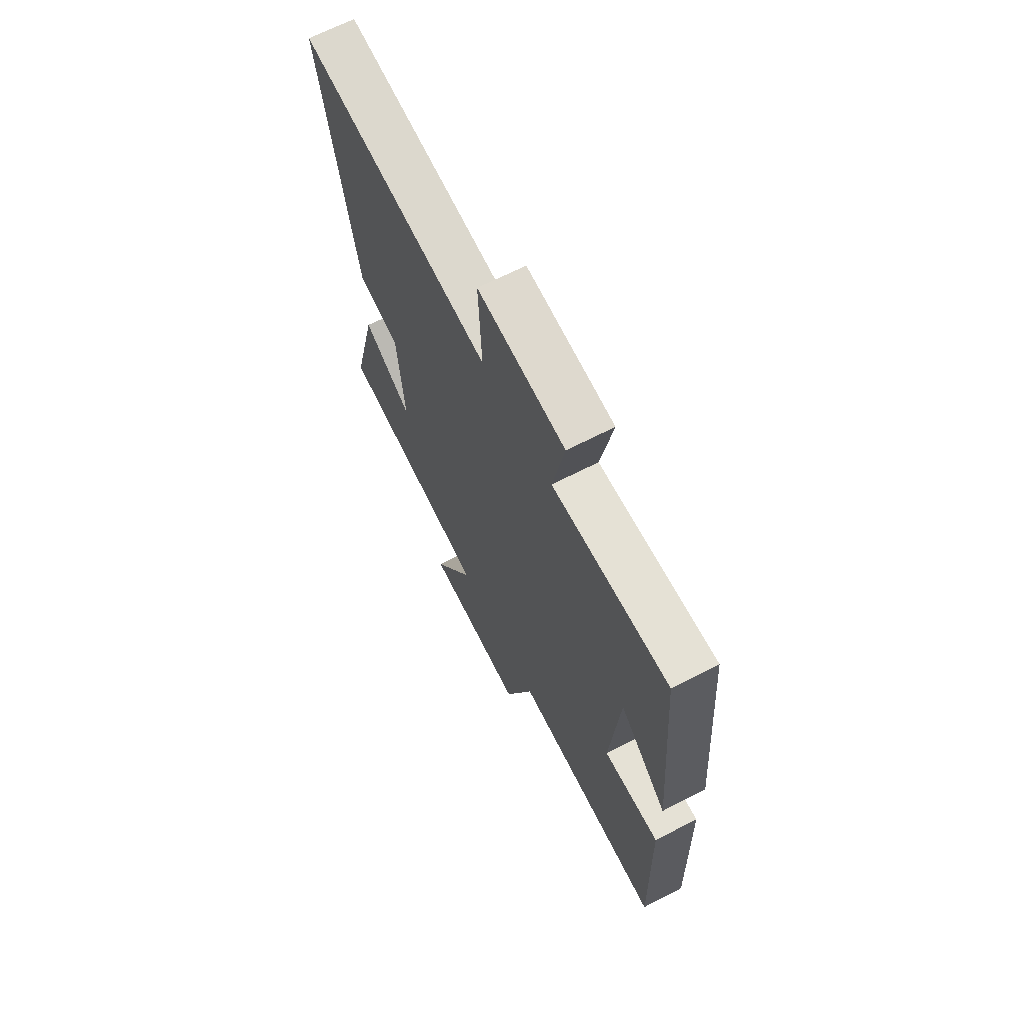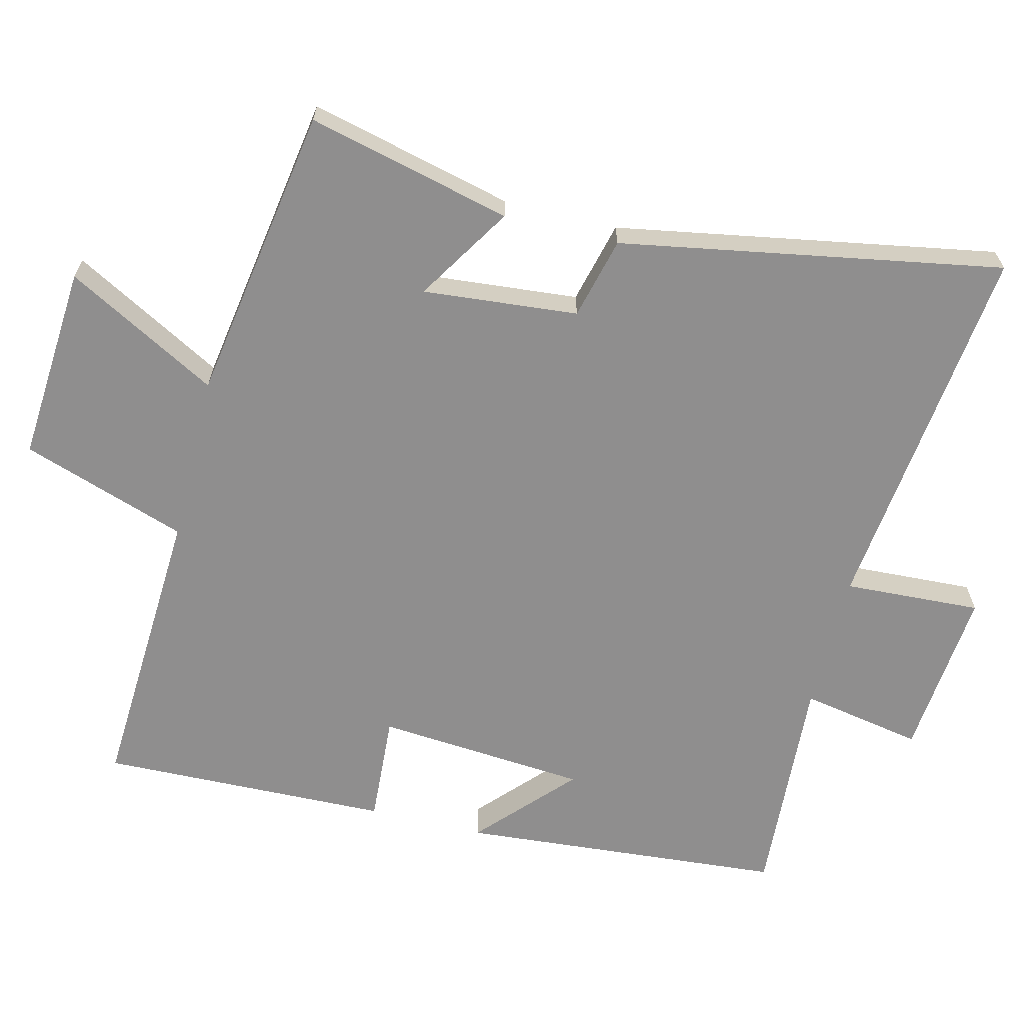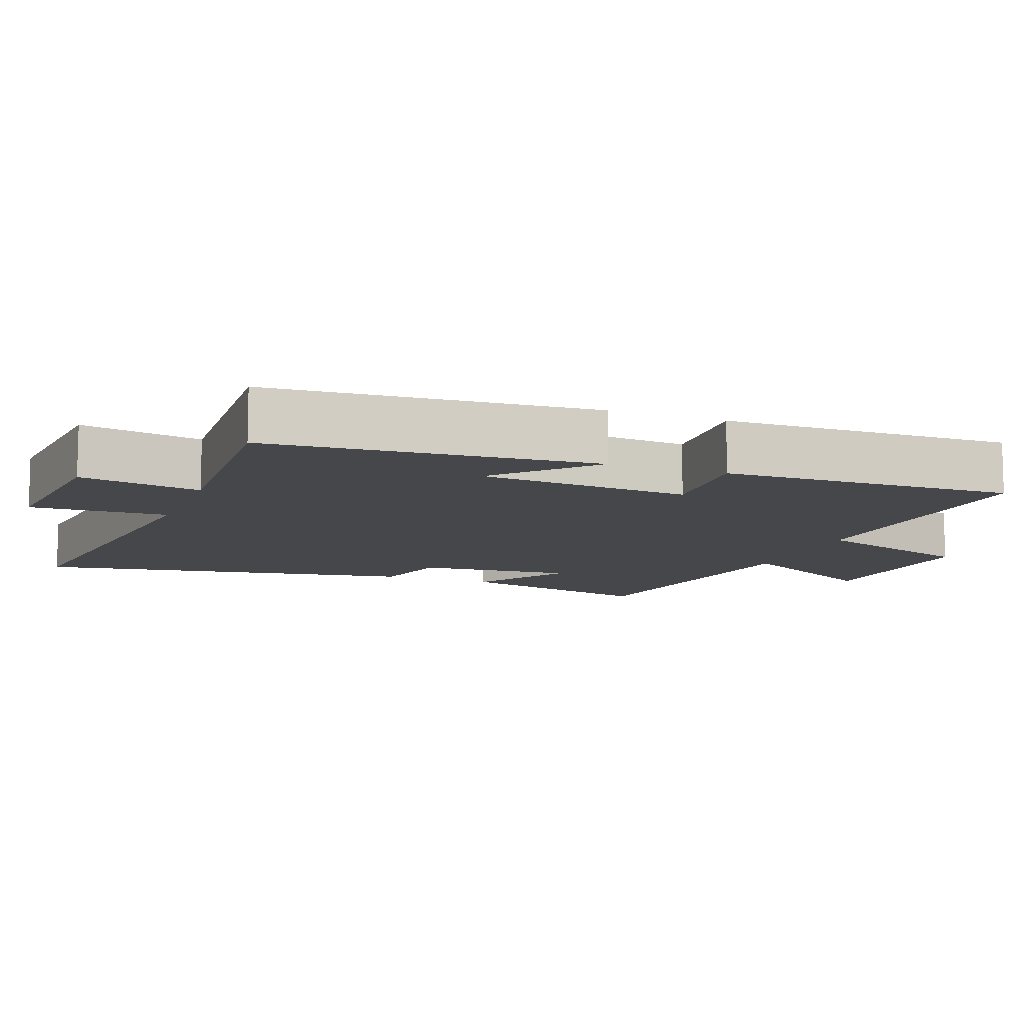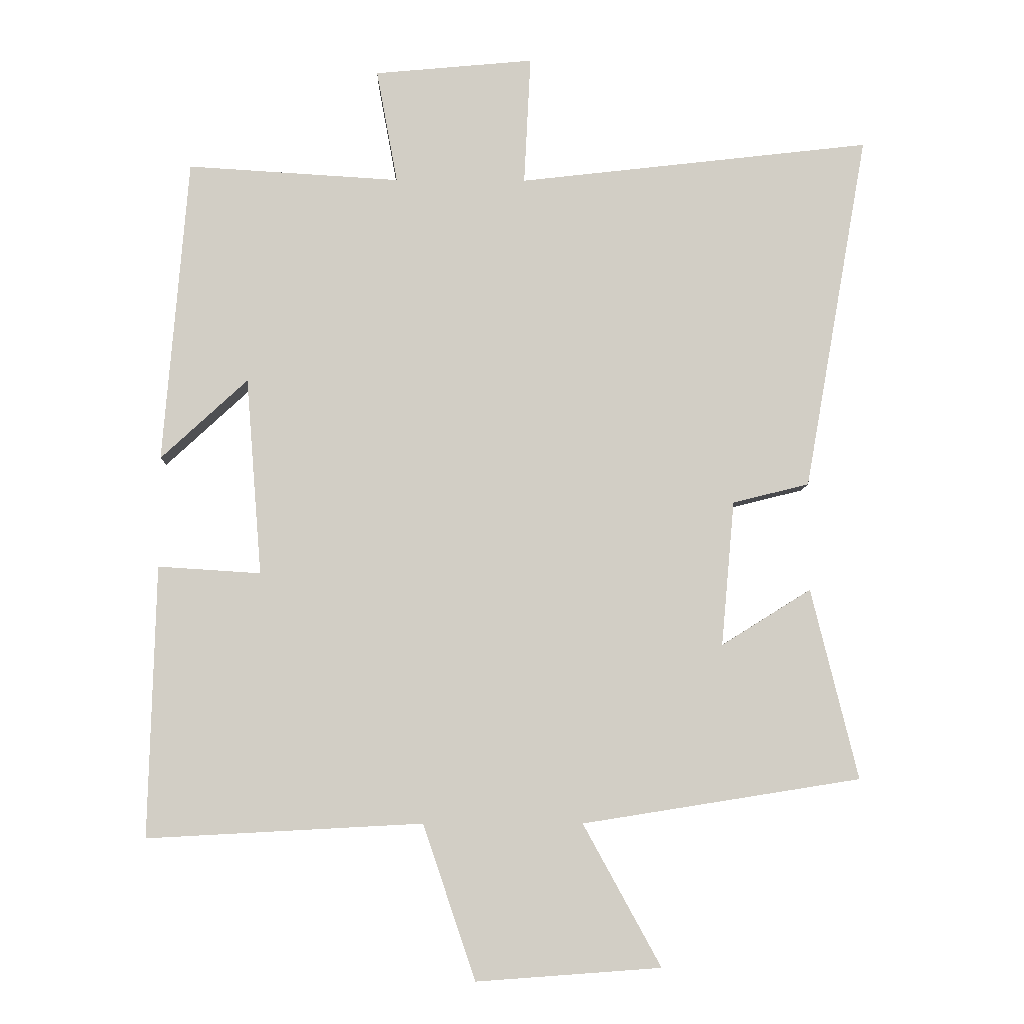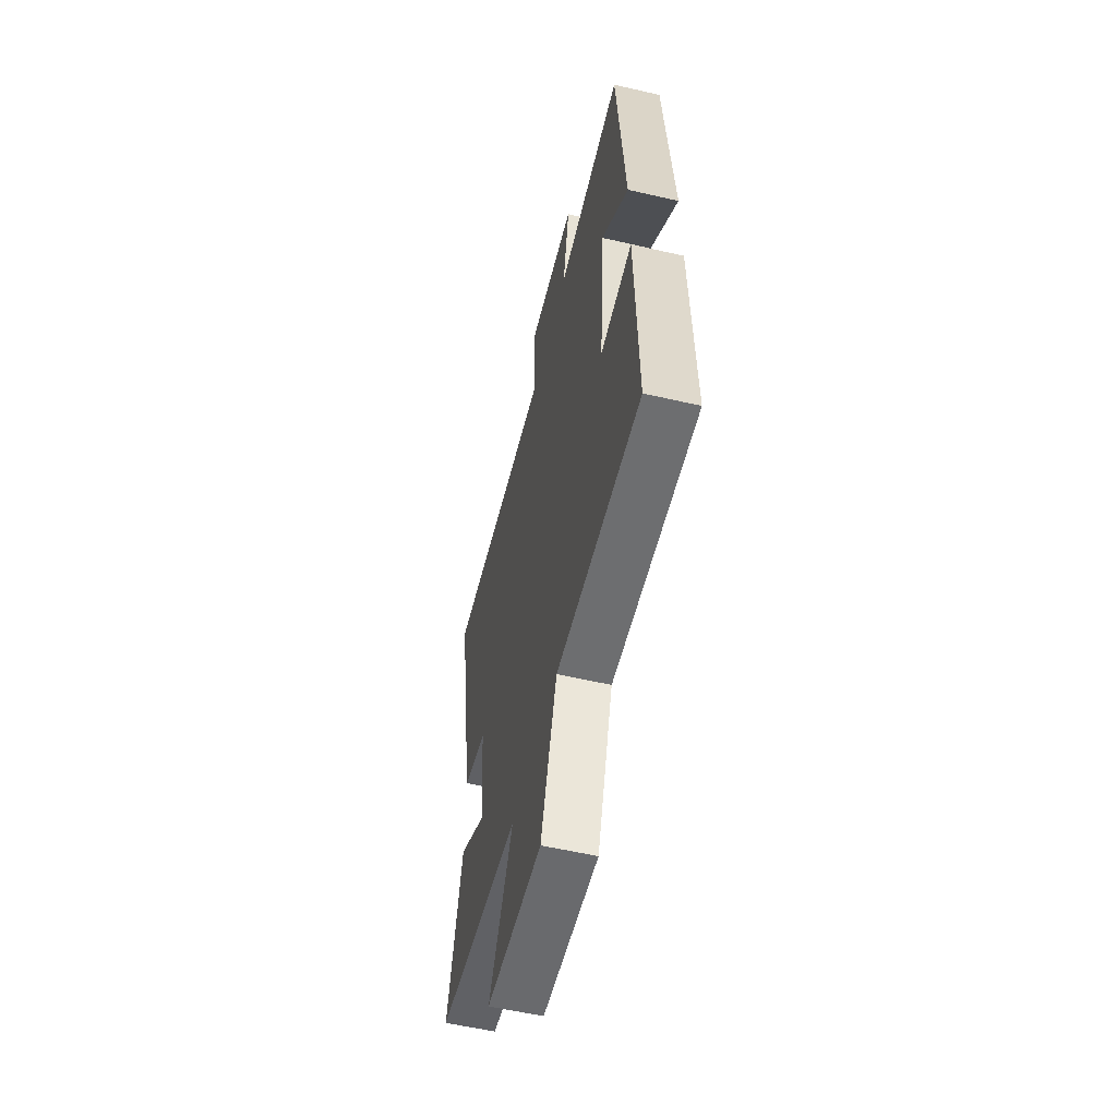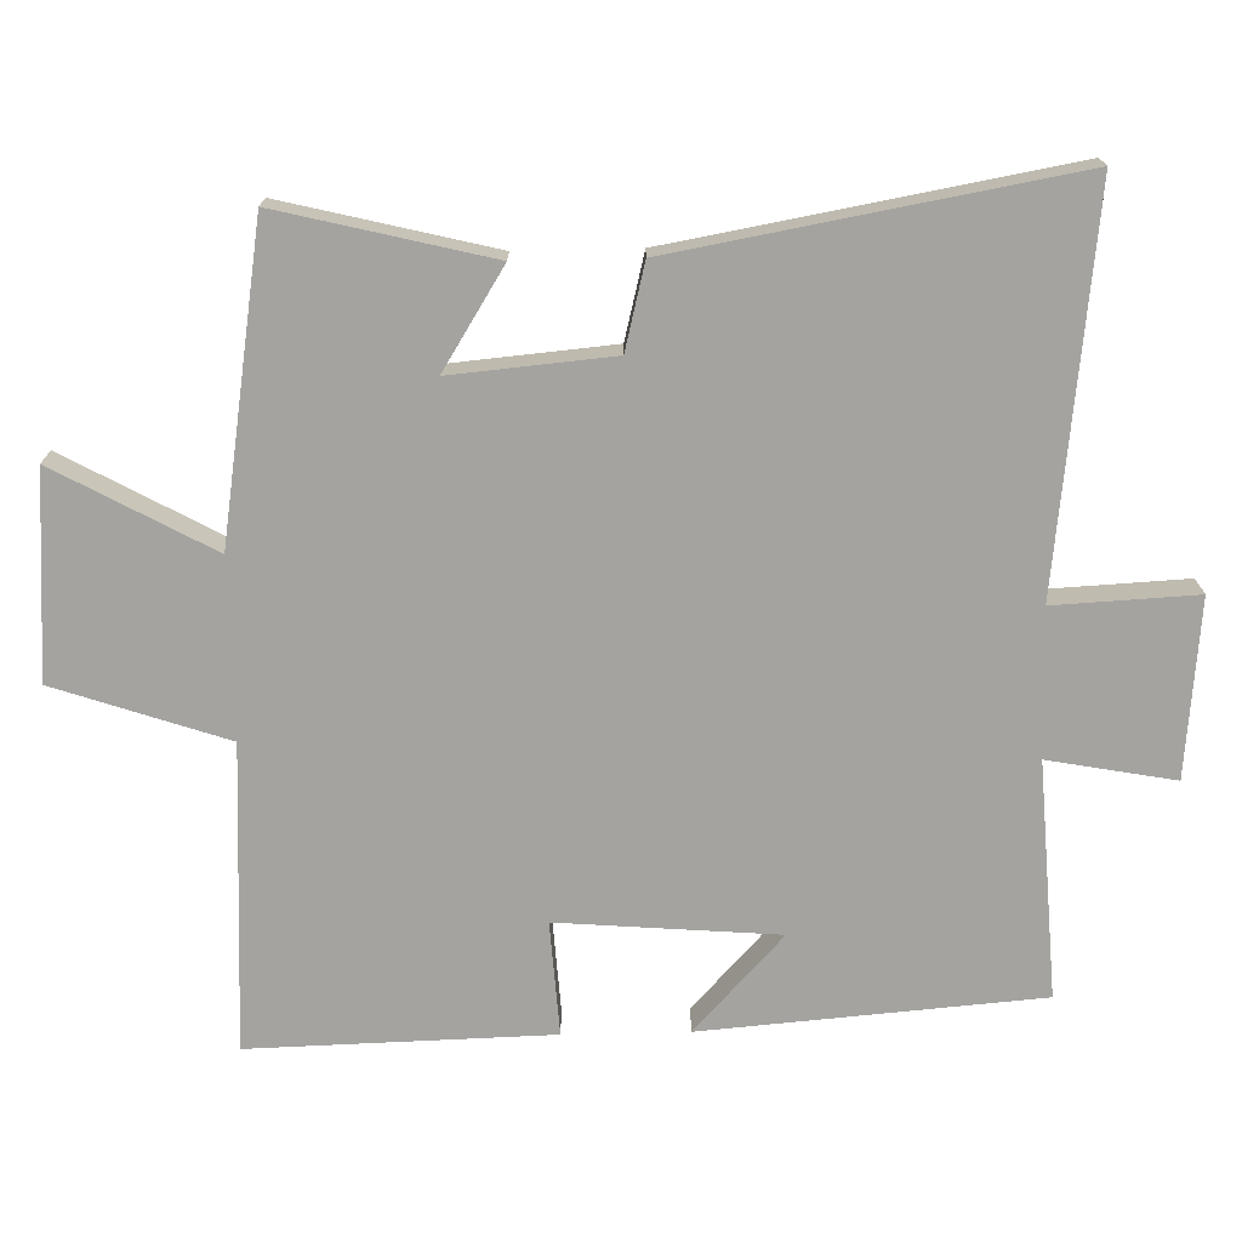
<metadata>
{"format":"obj","ext":"obj","renderer":"f3d","projection":"perspective","resolution":1024,"background":"white","views":[{"elev":67.4,"azim":62.8,"up":"+Z"},{"elev":-65.0,"azim":-103.9,"up":"+Y"},{"elev":-10.3,"azim":68.9,"up":"+Y"},{"elev":-7.2,"azim":178.9,"up":"+Z"},{"elev":-57.2,"azim":76.5,"up":"+Z"},{"elev":-72.9,"azim":-88.7,"up":"+Y"}]}
</metadata>
<code>
v -0.596 0.07 0.561
v -0.061 0.07 0.5
v -0.071 0.07 0.695
v 0.171 0.07 0.673
v 0.139 0.07 0.5
v 0.462 0.07 0.52
v 0.5 0.07 0.058
v 0.368 0.07 0.18
v 0.344 0.07 -0.12
v 0.5 0.07 -0.11
v 0.511 0.07 -0.522
v 0.093 0.07 -0.5
v 0.013 0.07 -0.735
v -0.267 0.07 -0.715
v -0.149 0.07 -0.5
v -0.571 0.07 -0.433
v -0.5 0.07 -0.144
v -0.364 0.07 -0.229
v -0.384 0.07 -0.009
v -0.5 0.07 0.02
v -0.596 0 0.561
v -0.061 0 0.5
v -0.071 0 0.695
v 0.171 0 0.673
v 0.139 0 0.5
v 0.462 0 0.52
v 0.5 0 0.058
v 0.368 0 0.18
v 0.344 0 -0.12
v 0.5 0 -0.11
v 0.511 0 -0.522
v 0.093 0 -0.5
v 0.013 0 -0.735
v -0.267 0 -0.715
v -0.149 0 -0.5
v -0.571 0 -0.433
v -0.5 0 -0.144
v -0.364 0 -0.229
v -0.384 0 -0.009
v -0.5 0 0.02
f 19 20 1 2
f 18 19 2
f 15 16 17 18
f 15 18 2
f 12 13 14 15
f 12 15 2
f 9 10 11 12
f 12 2 3
f 9 12 3
f 8 9 3
f 5 6 7 8
f 5 8 3
f 3 4 5
f 22 21 40 39
f 22 39 38
f 38 37 36 35
f 22 38 35
f 35 34 33 32
f 22 35 32
f 32 31 30 29
f 23 22 32
f 23 32 29
f 23 29 28
f 28 27 26 25
f 23 28 25
f 25 24 23
f 1 21 22 2
f 2 22 23 3
f 3 23 24 4
f 4 24 25 5
f 5 25 26 6
f 6 26 27 7
f 7 27 28 8
f 8 28 29 9
f 9 29 30 10
f 10 30 31 11
f 11 31 32 12
f 12 32 33 13
f 13 33 34 14
f 14 34 35 15
f 15 35 36 16
f 16 36 37 17
f 17 37 38 18
f 18 38 39 19
f 19 39 40 20
f 20 40 21 1

</code>
